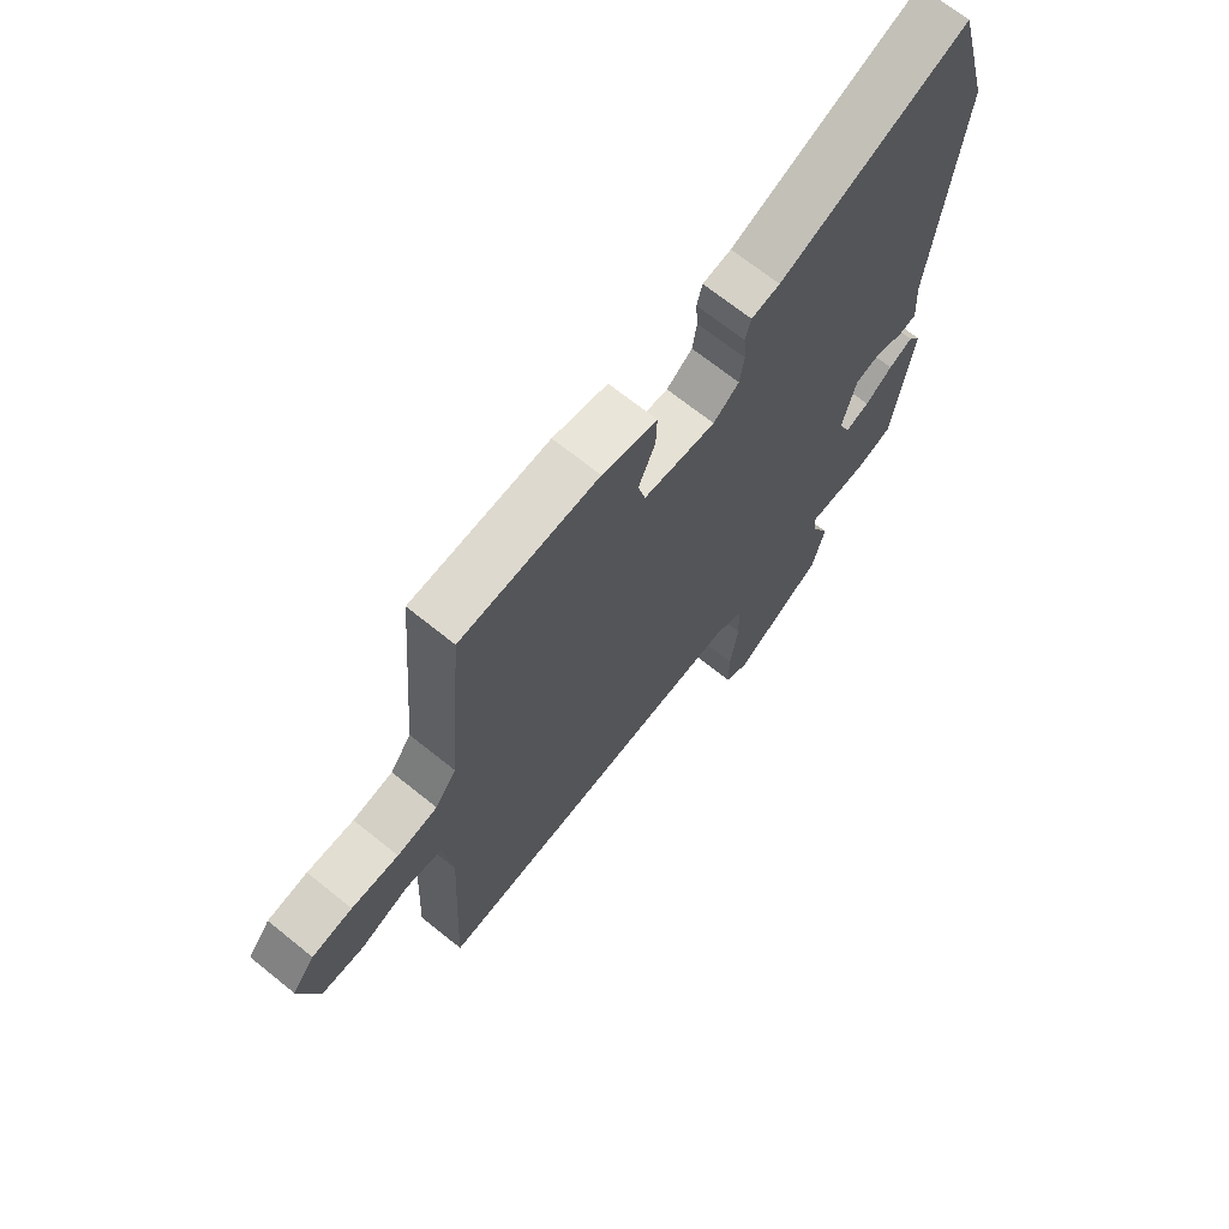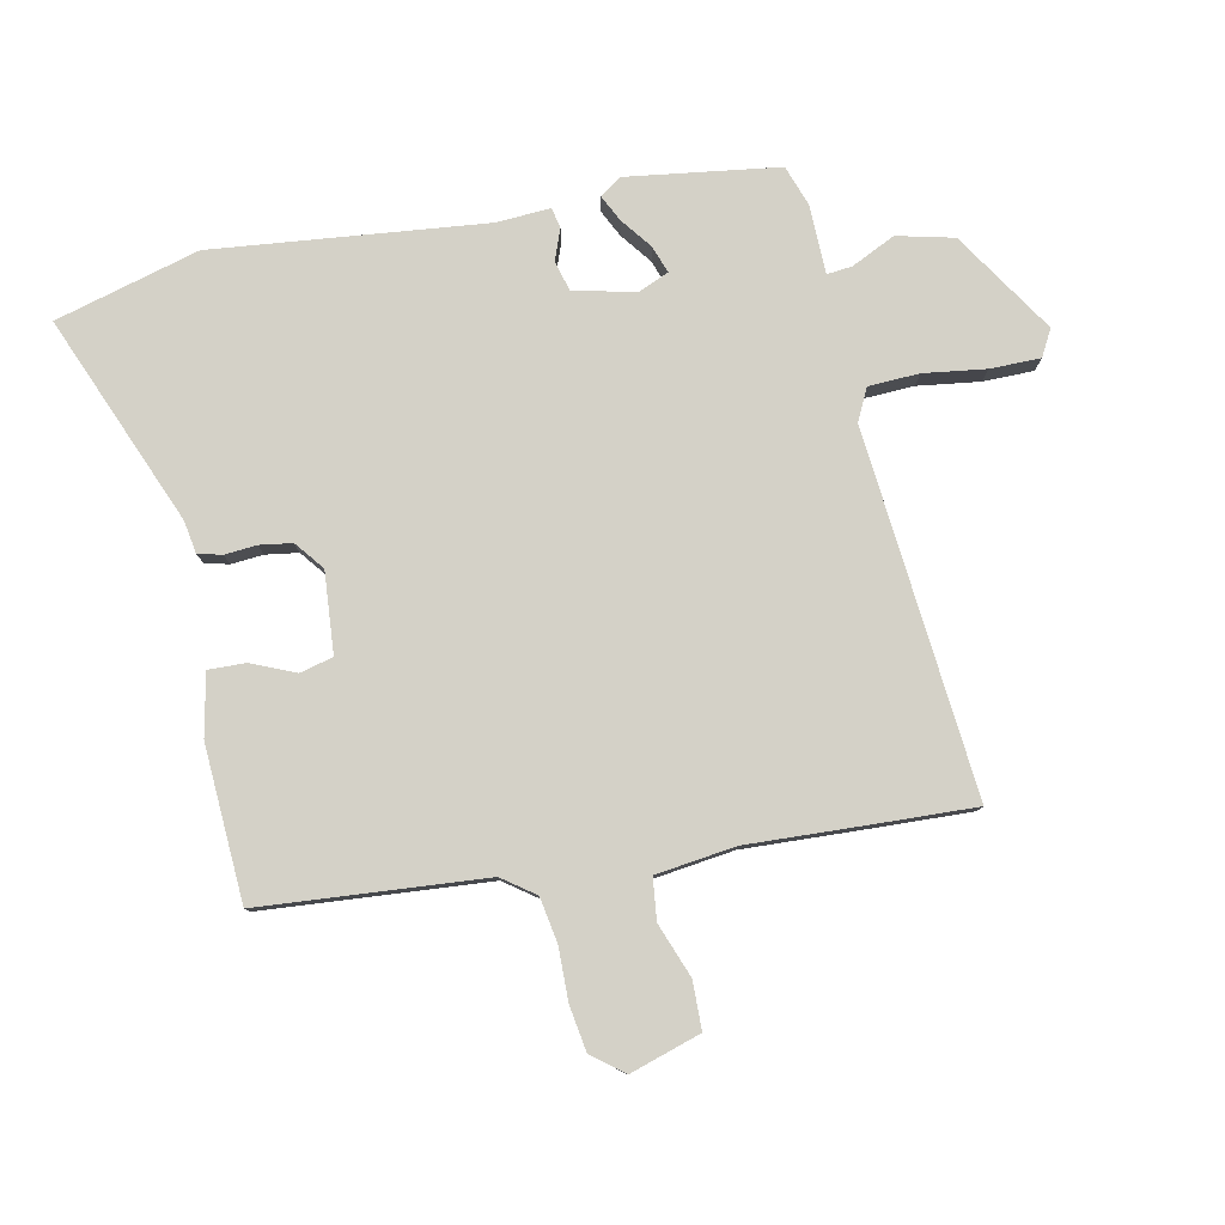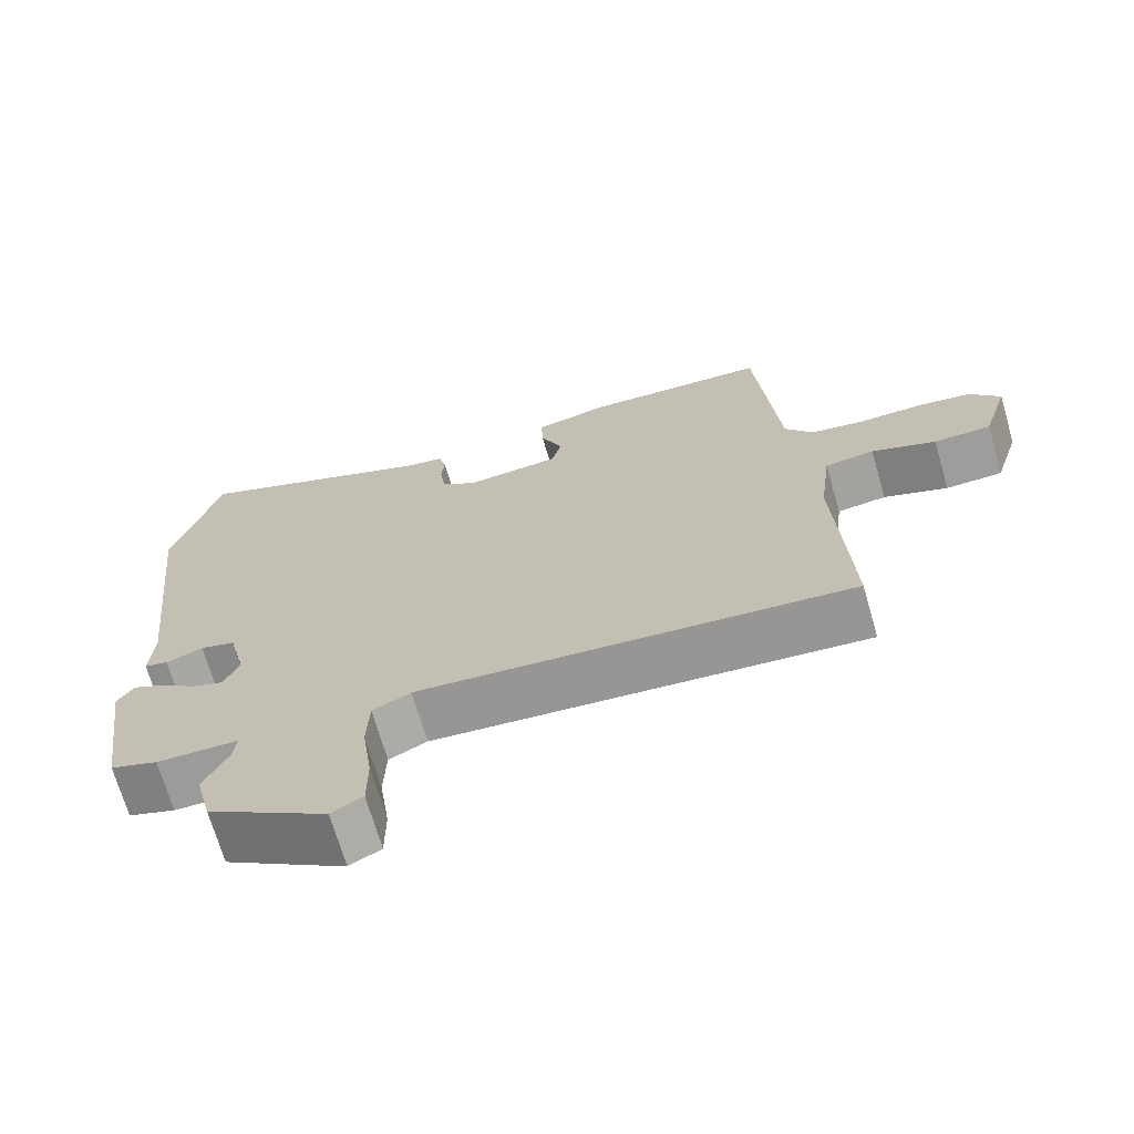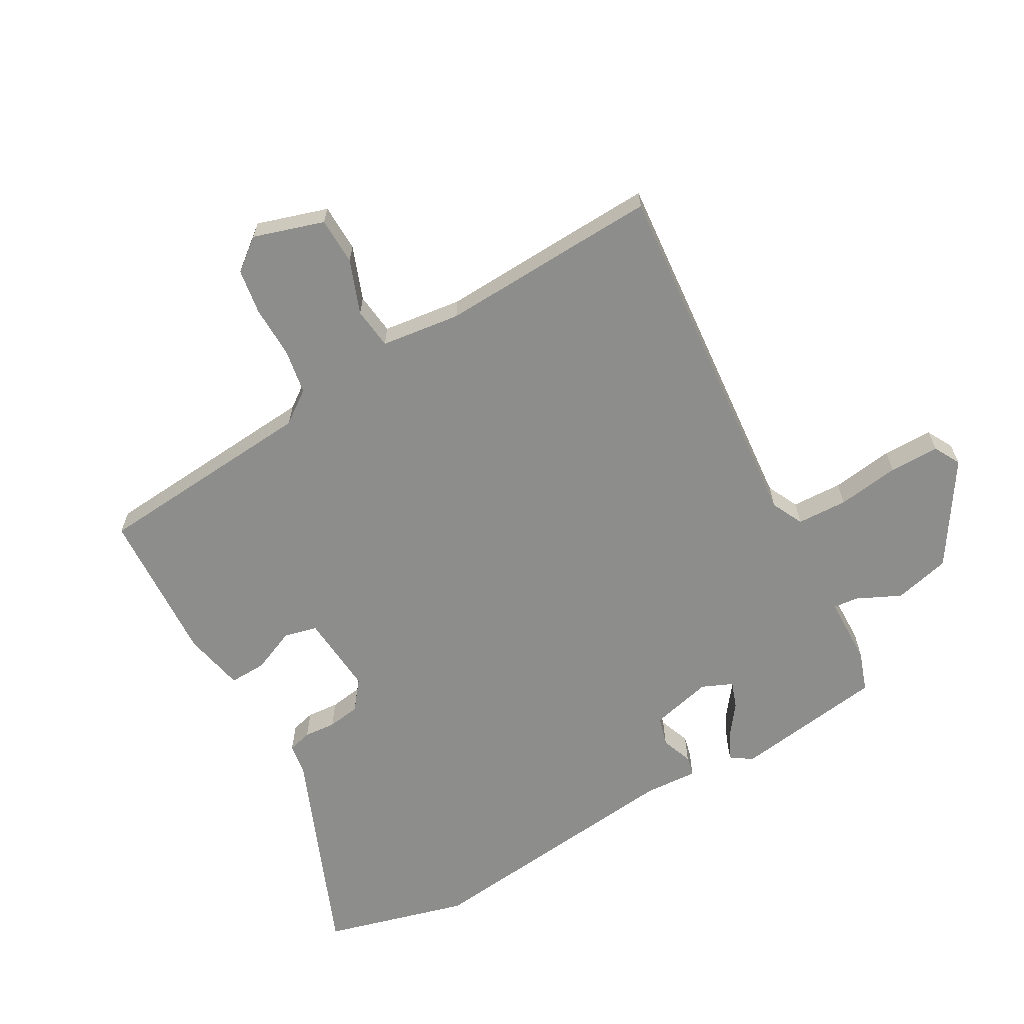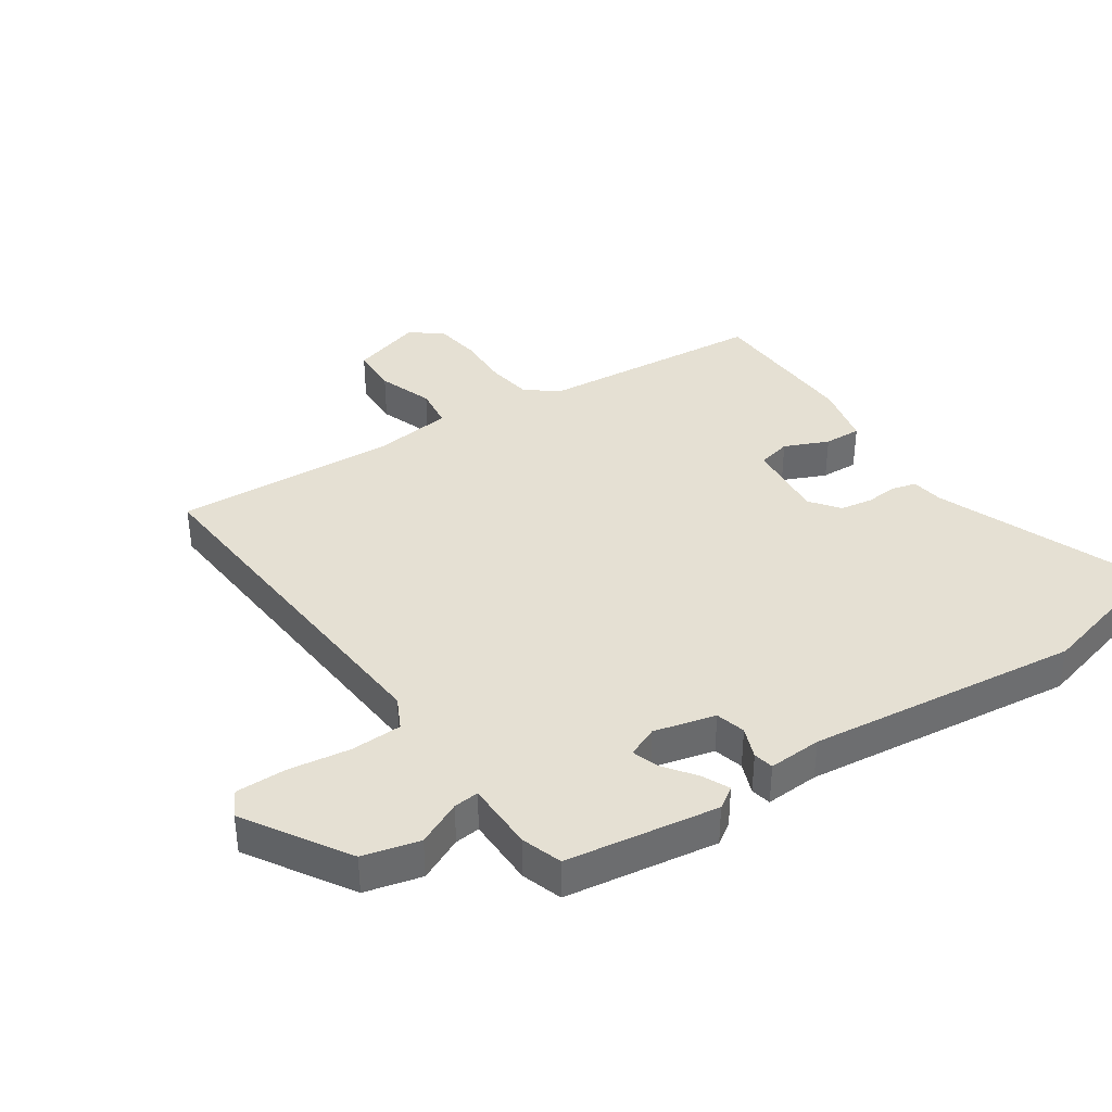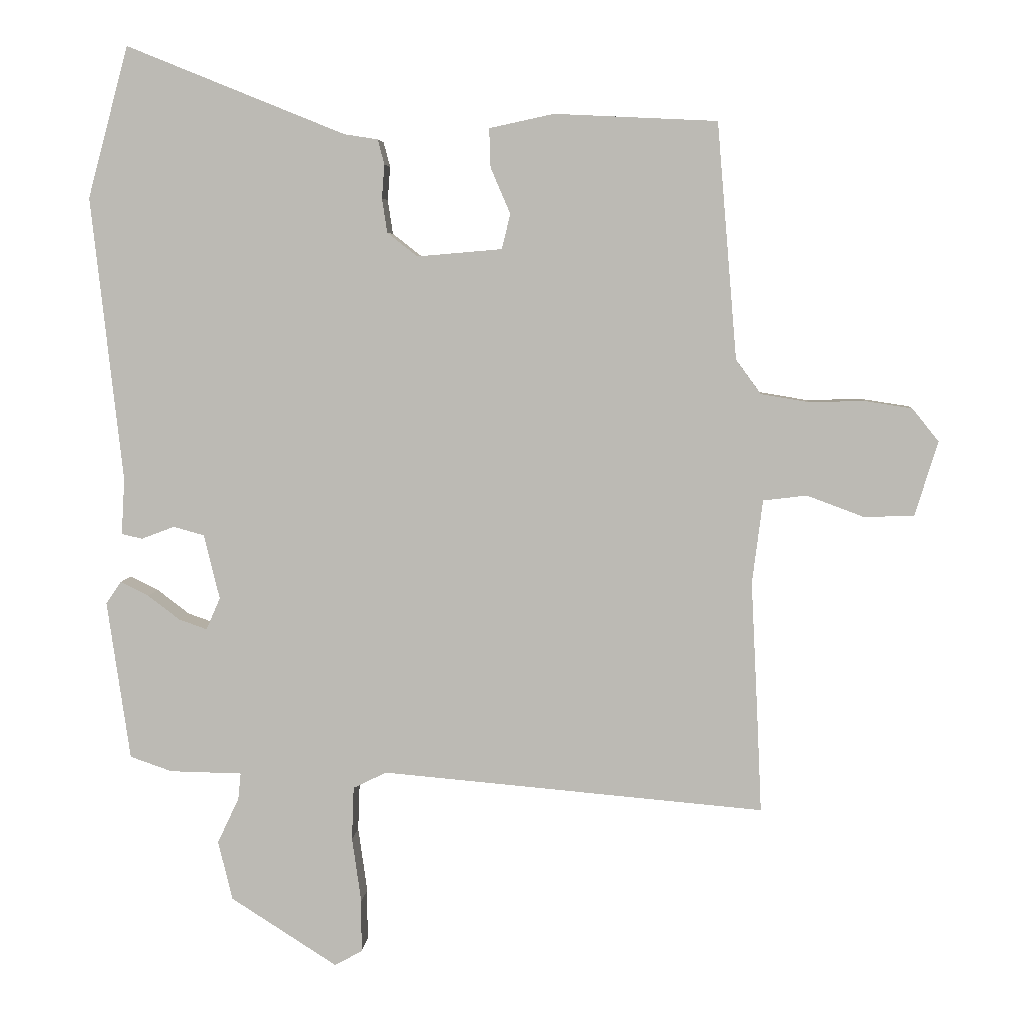
<metadata>
{"format":"obj","ext":"obj","renderer":"f3d","projection":"perspective","resolution":1024,"background":"white","views":[{"elev":68.8,"azim":128.9,"up":"+Z"},{"elev":79.8,"azim":78.1,"up":"+Y"},{"elev":-70.0,"azim":16.2,"up":"+Z"},{"elev":-64.5,"azim":119.4,"up":"+Y"},{"elev":38.1,"azim":-123.5,"up":"+Y"},{"elev":5.3,"azim":4.3,"up":"+Z"}]}
</metadata>
<code>
v 0.496 0.07 -0.408
v 0.503 0.07 -0.562
v -0.078 0.07 -0.512
v -0.129 0.07 -0.537
v -0.132 0.07 -0.618
v -0.118 0.07 -0.717
v -0.118 0.07 -0.797
v -0.16 0.07 -0.82
v -0.322 0.07 -0.717
v -0.344 0.07 -0.627
v -0.311 0.07 -0.557
v -0.307 0.07 -0.517
v -0.417 0.07 -0.515
v -0.481 0.07 -0.493
v -0.516 0.07 -0.251
v -0.493 0.07 -0.217
v -0.45 0.07 -0.238
v -0.401 0.07 -0.275
v -0.358 0.07 -0.29
v -0.337 0.07 -0.241
v -0.361 0.07 -0.143
v -0.408 0.07 -0.13
v -0.458 0.07 -0.149
v -0.49 0.07 -0.142
v -0.485 0.07 -0.057
v -0.533 0.07 0.377
v -0.471 0.07 0.607
v -0.137 0.07 0.472
v -0.086 0.07 0.464
v -0.076 0.07 0.426
v -0.08 0.07 0.375
v -0.072 0.07 0.323
v -0.026 0.07 0.287
v 0.103 0.07 0.298
v 0.116 0.07 0.351
v 0.086 0.07 0.421
v 0.084 0.07 0.48
v 0.182 0.07 0.501
v 0.429 0.07 0.489
v 0.459 0.07 0.131
v 0.497 0.07 0.079
v 0.569 0.07 0.067
v 0.653 0.07 0.069
v 0.725 0.07 0.058
v 0.765 0.07 0.008
v 0.73 0.07 -0.105
v 0.654 0.07 -0.107
v 0.568 0.07 -0.075
v 0.502 0.07 -0.083
v 0.486 0.07 -0.21
v 0.496 0 -0.408
v 0.503 0 -0.562
v -0.078 0 -0.512
v -0.129 0 -0.537
v -0.132 0 -0.618
v -0.118 0 -0.717
v -0.118 0 -0.797
v -0.16 0 -0.82
v -0.322 0 -0.717
v -0.344 0 -0.627
v -0.311 0 -0.557
v -0.307 0 -0.517
v -0.417 0 -0.515
v -0.481 0 -0.493
v -0.516 0 -0.251
v -0.493 0 -0.217
v -0.45 0 -0.238
v -0.401 0 -0.275
v -0.358 0 -0.29
v -0.337 0 -0.241
v -0.361 0 -0.143
v -0.408 0 -0.13
v -0.458 0 -0.149
v -0.49 0 -0.142
v -0.485 0 -0.057
v -0.533 0 0.377
v -0.471 0 0.607
v -0.137 0 0.472
v -0.086 0 0.464
v -0.076 0 0.426
v -0.08 0 0.375
v -0.072 0 0.323
v -0.026 0 0.287
v 0.103 0 0.298
v 0.116 0 0.351
v 0.086 0 0.421
v 0.084 0 0.48
v 0.182 0 0.501
v 0.429 0 0.489
v 0.459 0 0.131
v 0.497 0 0.079
v 0.569 0 0.067
v 0.653 0 0.069
v 0.725 0 0.058
v 0.765 0 0.008
v 0.73 0 -0.105
v 0.654 0 -0.107
v 0.568 0 -0.075
v 0.502 0 -0.083
v 0.486 0 -0.21
f 45 46 47 48
f 45 48 49
f 42 43 44 45
f 41 42 45 49
f 40 41 49 50
f 35 36 37 38
f 34 35 38 39
f 28 29 30 31
f 28 31 32
f 25 26 27 28
f 25 28 32
f 22 23 24 25
f 21 22 25 32
f 20 21 32 33
f 15 16 17 18
f 15 18 19
f 12 13 14 15
f 12 15 19
f 8 9 10 11
f 8 11 12
f 5 6 7 8
f 4 5 8 12
f 3 4 12 19
f 34 39 40 50
f 20 33 34 50
f 3 19 20 50
f 1 2 3 50
f 98 97 96 95
f 99 98 95
f 95 94 93 92
f 99 95 92 91
f 100 99 91 90
f 88 87 86 85
f 89 88 85 84
f 81 80 79 78
f 82 81 78
f 78 77 76 75
f 82 78 75
f 75 74 73 72
f 82 75 72 71
f 83 82 71 70
f 68 67 66 65
f 69 68 65
f 65 64 63 62
f 69 65 62
f 61 60 59 58
f 62 61 58
f 58 57 56 55
f 62 58 55 54
f 69 62 54 53
f 100 90 89 84
f 100 84 83 70
f 100 70 69 53
f 100 53 52 51
f 1 51 52 2
f 2 52 53 3
f 3 53 54 4
f 4 54 55 5
f 5 55 56 6
f 6 56 57 7
f 7 57 58 8
f 8 58 59 9
f 9 59 60 10
f 10 60 61 11
f 11 61 62 12
f 12 62 63 13
f 13 63 64 14
f 14 64 65 15
f 15 65 66 16
f 16 66 67 17
f 17 67 68 18
f 18 68 69 19
f 19 69 70 20
f 20 70 71 21
f 21 71 72 22
f 22 72 73 23
f 23 73 74 24
f 24 74 75 25
f 25 75 76 26
f 26 76 77 27
f 27 77 78 28
f 28 78 79 29
f 29 79 80 30
f 30 80 81 31
f 31 81 82 32
f 32 82 83 33
f 33 83 84 34
f 34 84 85 35
f 35 85 86 36
f 36 86 87 37
f 37 87 88 38
f 38 88 89 39
f 39 89 90 40
f 40 90 91 41
f 41 91 92 42
f 42 92 93 43
f 43 93 94 44
f 44 94 95 45
f 45 95 96 46
f 46 96 97 47
f 47 97 98 48
f 48 98 99 49
f 49 99 100 50
f 50 100 51 1

</code>
